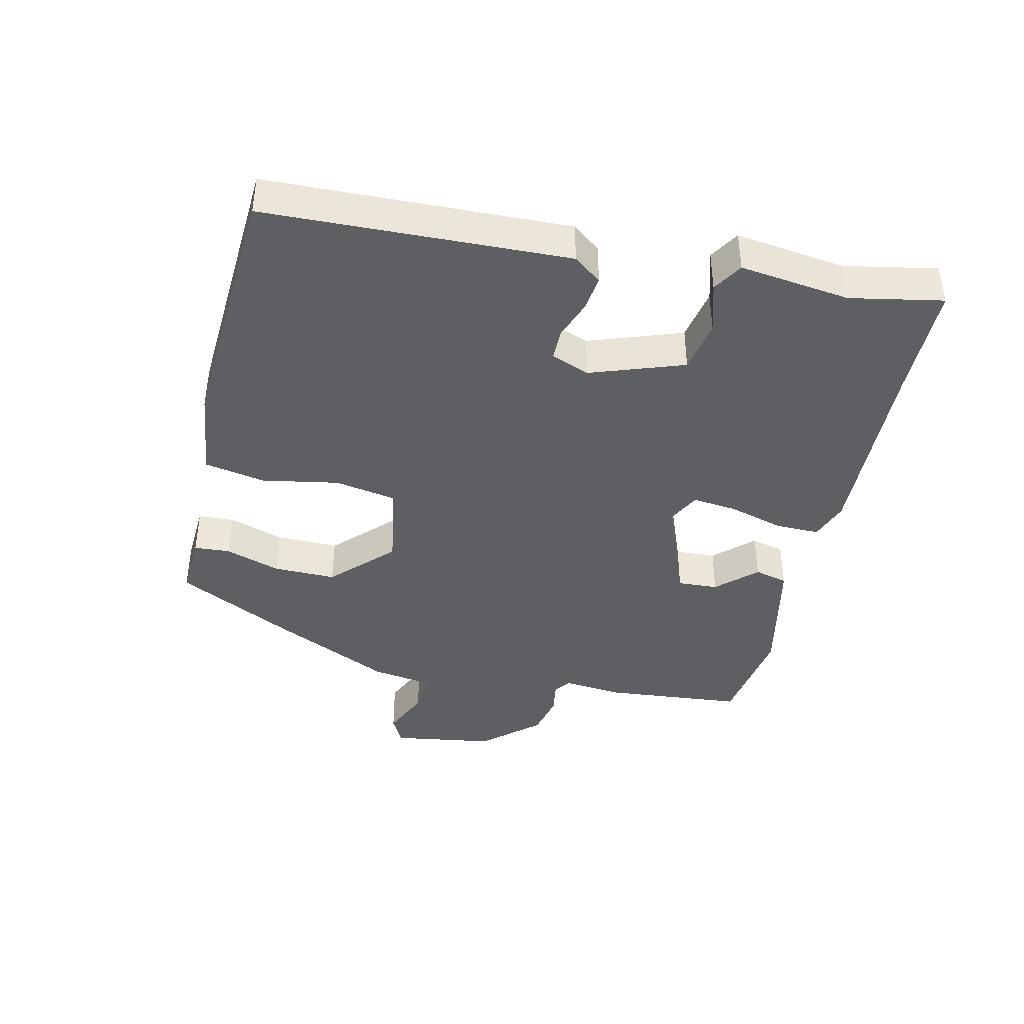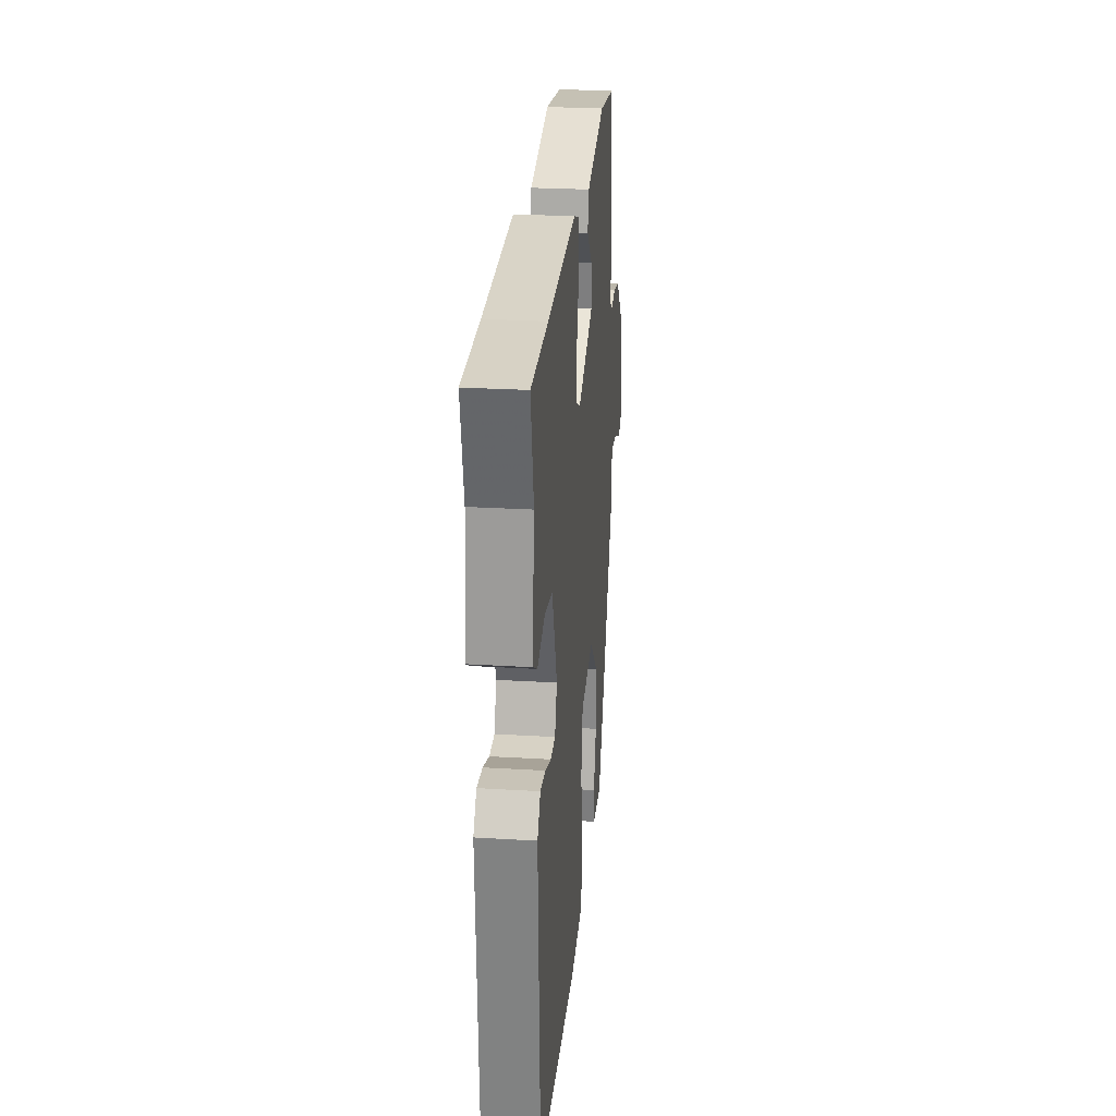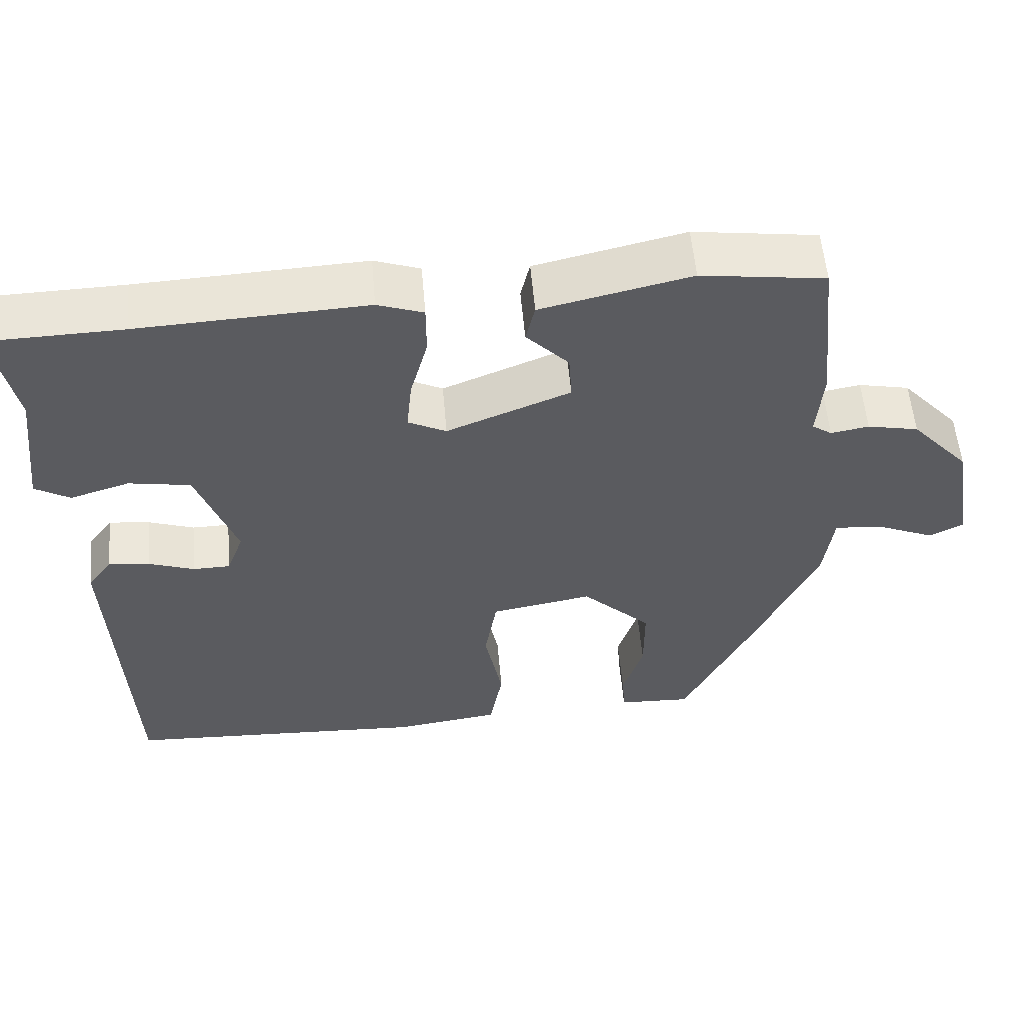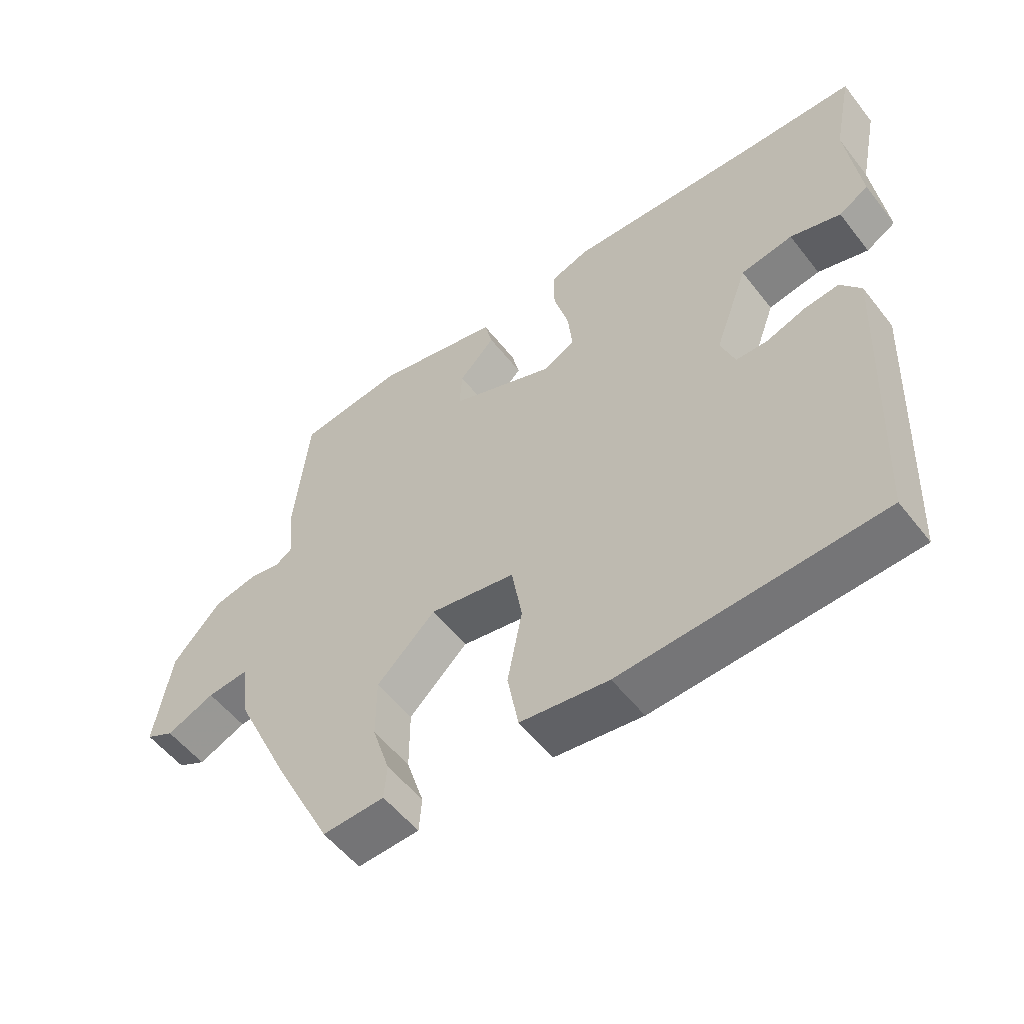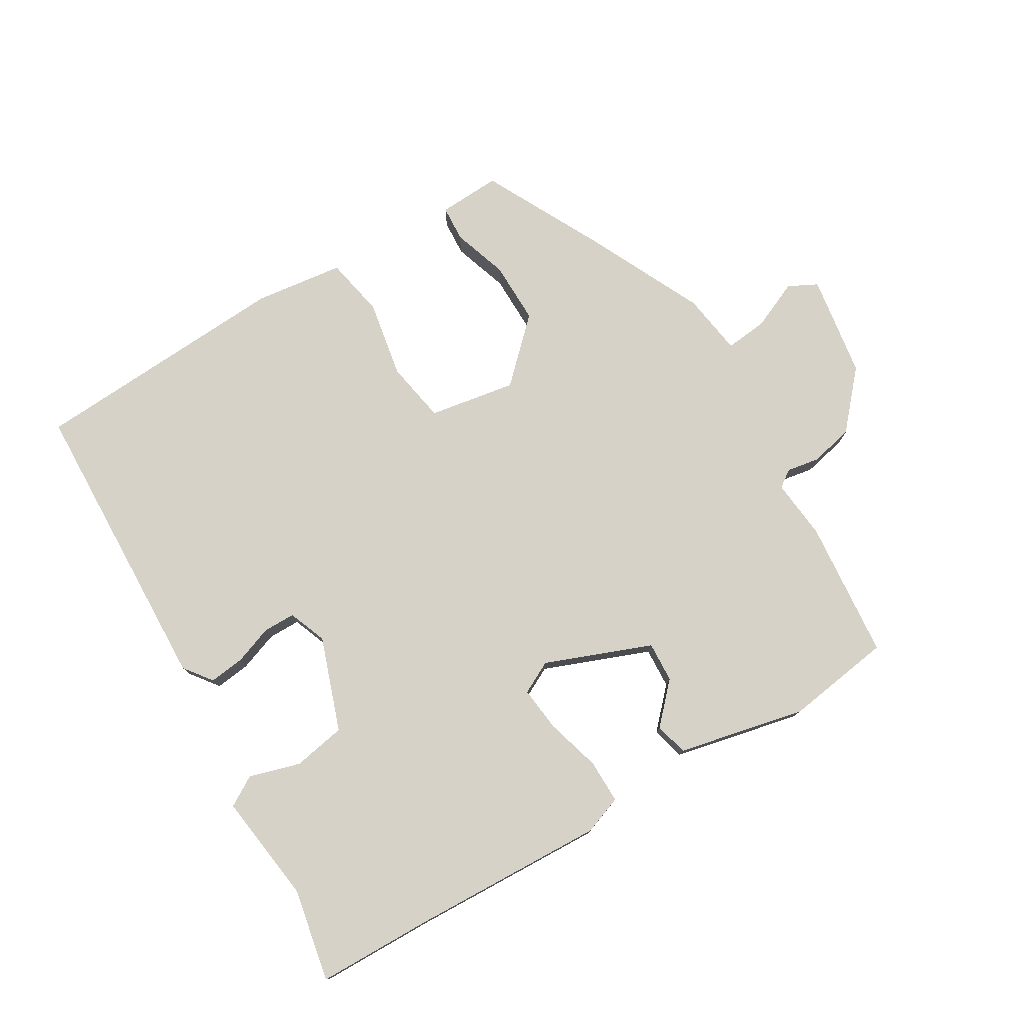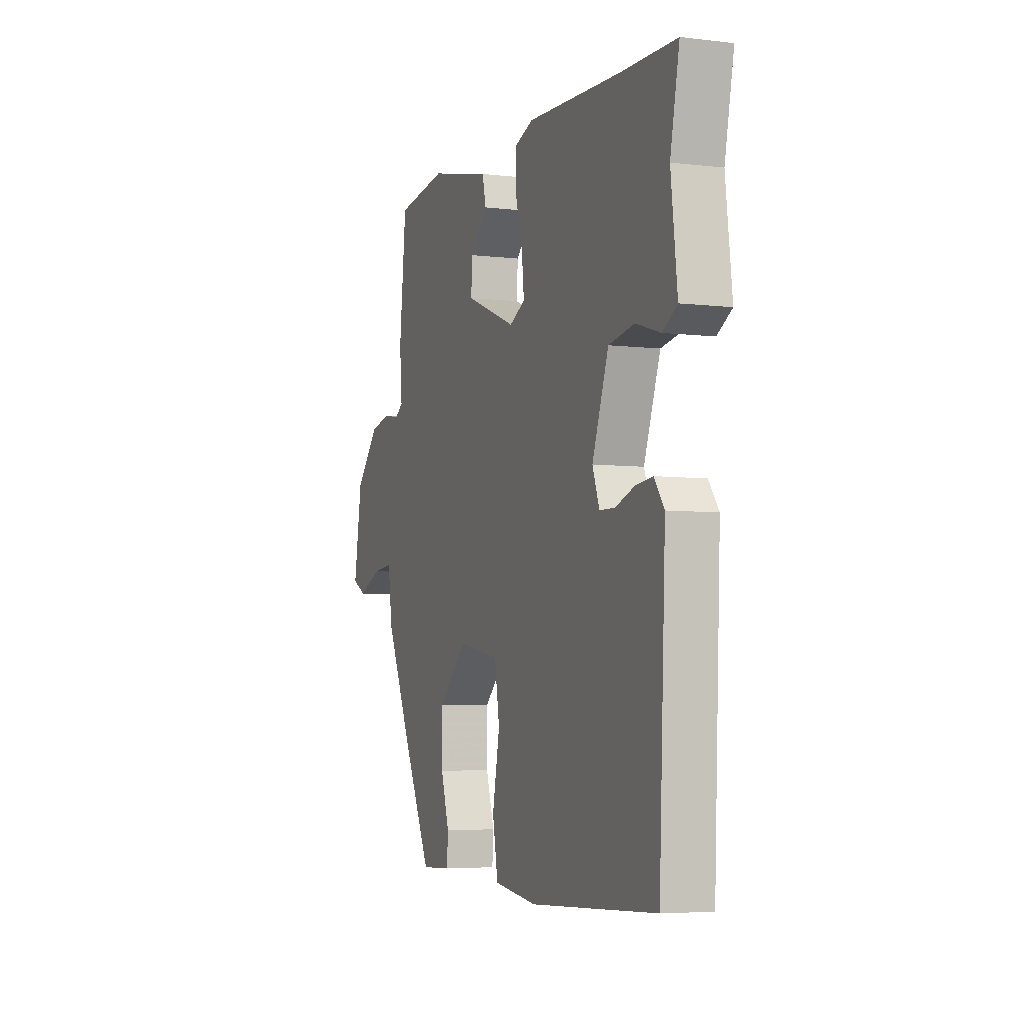
<metadata>
{"format":"obj","ext":"obj","renderer":"f3d","projection":"perspective","resolution":1024,"background":"white","views":[{"elev":-41.1,"azim":-103.6,"up":"+Y"},{"elev":26.0,"azim":-84.5,"up":"+Z"},{"elev":55.7,"azim":-4.9,"up":"+Z"},{"elev":-54.7,"azim":-142.7,"up":"+Z"},{"elev":77.5,"azim":-31.4,"up":"+Y"},{"elev":-5.2,"azim":-110.6,"up":"+Z"}]}
</metadata>
<code>
v 0.435 0.07 -0.32
v 0.343 0.07 -0.505
v 0.247 0.07 -0.501
v 0.243 0.07 -0.446
v 0.27 0.07 -0.361
v 0.27 0.07 -0.265
v 0.179 0.07 -0.178
v 0.046 0.07 -0.202
v 0.03 0.07 -0.297
v 0.053 0.07 -0.415
v 0.036 0.07 -0.508
v -0.101 0.07 -0.527
v -0.501 0.07 -0.508
v -0.522 0.07 -0.047
v -0.49 0.07 -0.004
v -0.436 0.07 -0.01
v -0.376 0.07 -0.031
v -0.327 0.07 -0.03
v -0.305 0.07 0.029
v -0.357 0.07 0.171
v -0.438 0.07 0.185
v -0.516 0.07 0.161
v -0.562 0.07 0.188
v -0.542 0.07 0.357
v -0.571 0.07 0.498
v -0.395 0.07 0.503
v -0.096 0.07 0.518
v -0.036 0.07 0.497
v -0.036 0.07 0.43
v -0.059 0.07 0.346
v -0.066 0.07 0.277
v -0.016 0.07 0.252
v 0.146 0.07 0.317
v 0.142 0.07 0.379
v 0.086 0.07 0.437
v 0.098 0.07 0.488
v 0.294 0.07 0.533
v 0.457 0.07 0.511
v 0.479 0.07 0.299
v 0.471 0.07 0.206
v 0.497 0.07 0.188
v 0.547 0.07 0.197
v 0.614 0.07 0.183
v 0.69 0.07 0.099
v 0.716 0.07 -0.058
v 0.672 0.07 -0.081
v 0.597 0.07 -0.049
v 0.532 0.07 -0.043
v 0.519 0.07 -0.139
v 0.435 0 -0.32
v 0.343 0 -0.505
v 0.247 0 -0.501
v 0.243 0 -0.446
v 0.27 0 -0.361
v 0.27 0 -0.265
v 0.179 0 -0.178
v 0.046 0 -0.202
v 0.03 0 -0.297
v 0.053 0 -0.415
v 0.036 0 -0.508
v -0.101 0 -0.527
v -0.501 0 -0.508
v -0.522 0 -0.047
v -0.49 0 -0.004
v -0.436 0 -0.01
v -0.376 0 -0.031
v -0.327 0 -0.03
v -0.305 0 0.029
v -0.357 0 0.171
v -0.438 0 0.185
v -0.516 0 0.161
v -0.562 0 0.188
v -0.542 0 0.357
v -0.571 0 0.498
v -0.395 0 0.503
v -0.096 0 0.518
v -0.036 0 0.497
v -0.036 0 0.43
v -0.059 0 0.346
v -0.066 0 0.277
v -0.016 0 0.252
v 0.146 0 0.317
v 0.142 0 0.379
v 0.086 0 0.437
v 0.098 0 0.488
v 0.294 0 0.533
v 0.457 0 0.511
v 0.479 0 0.299
v 0.471 0 0.206
v 0.497 0 0.188
v 0.547 0 0.197
v 0.614 0 0.183
v 0.69 0 0.099
v 0.716 0 -0.058
v 0.672 0 -0.081
v 0.597 0 -0.049
v 0.532 0 -0.043
v 0.519 0 -0.139
f 48 49 1 2
f 44 45 46 47
f 44 47 48
f 41 42 43 44
f 41 44 48
f 40 41 48 2
f 34 35 36 37
f 33 34 37 38
f 27 28 29 30
f 26 27 30 31
f 24 25 26 31
f 21 22 23 24
f 20 21 24 31
f 19 20 31 32
f 14 15 16 17
f 14 17 18
f 13 14 18
f 9 10 11 12
f 8 9 12 13
f 2 3 4 5
f 2 5 6
f 40 2 6
f 33 38 39 40
f 33 40 6 7
f 32 33 7 8
f 18 19 32
f 8 13 18 32
f 51 50 98 97
f 96 95 94 93
f 97 96 93
f 93 92 91 90
f 97 93 90
f 51 97 90 89
f 86 85 84 83
f 87 86 83 82
f 79 78 77 76
f 80 79 76 75
f 80 75 74 73
f 73 72 71 70
f 80 73 70 69
f 81 80 69 68
f 66 65 64 63
f 67 66 63
f 67 63 62
f 61 60 59 58
f 62 61 58 57
f 54 53 52 51
f 55 54 51
f 55 51 89
f 89 88 87 82
f 56 55 89 82
f 57 56 82 81
f 81 68 67
f 81 67 62 57
f 1 50 51 2
f 2 51 52 3
f 3 52 53 4
f 4 53 54 5
f 5 54 55 6
f 6 55 56 7
f 7 56 57 8
f 8 57 58 9
f 9 58 59 10
f 10 59 60 11
f 11 60 61 12
f 12 61 62 13
f 13 62 63 14
f 14 63 64 15
f 15 64 65 16
f 16 65 66 17
f 17 66 67 18
f 18 67 68 19
f 19 68 69 20
f 20 69 70 21
f 21 70 71 22
f 22 71 72 23
f 23 72 73 24
f 24 73 74 25
f 25 74 75 26
f 26 75 76 27
f 27 76 77 28
f 28 77 78 29
f 29 78 79 30
f 30 79 80 31
f 31 80 81 32
f 32 81 82 33
f 33 82 83 34
f 34 83 84 35
f 35 84 85 36
f 36 85 86 37
f 37 86 87 38
f 38 87 88 39
f 39 88 89 40
f 40 89 90 41
f 41 90 91 42
f 42 91 92 43
f 43 92 93 44
f 44 93 94 45
f 45 94 95 46
f 46 95 96 47
f 47 96 97 48
f 48 97 98 49
f 49 98 50 1

</code>
